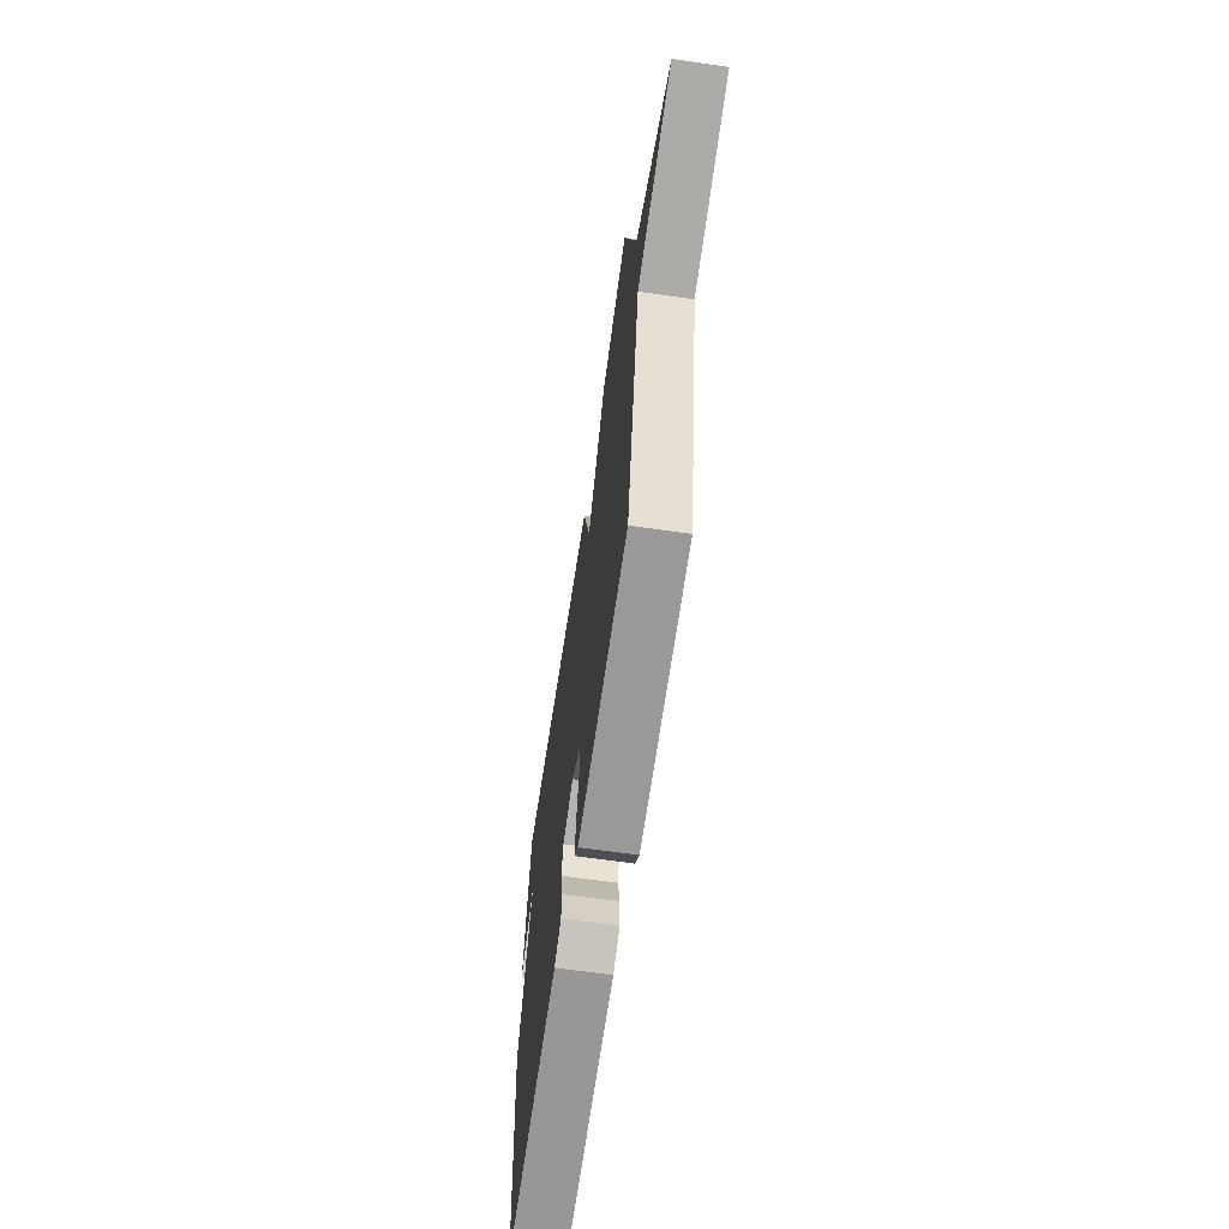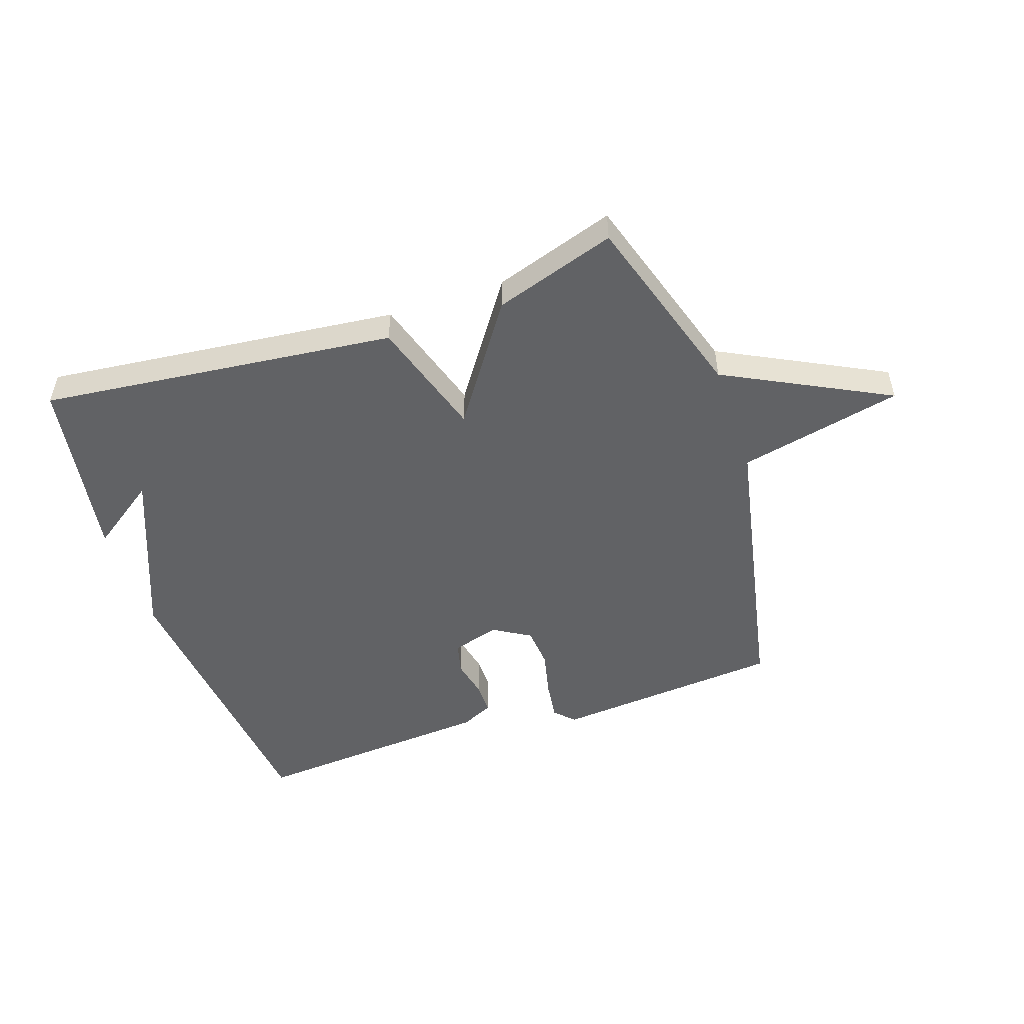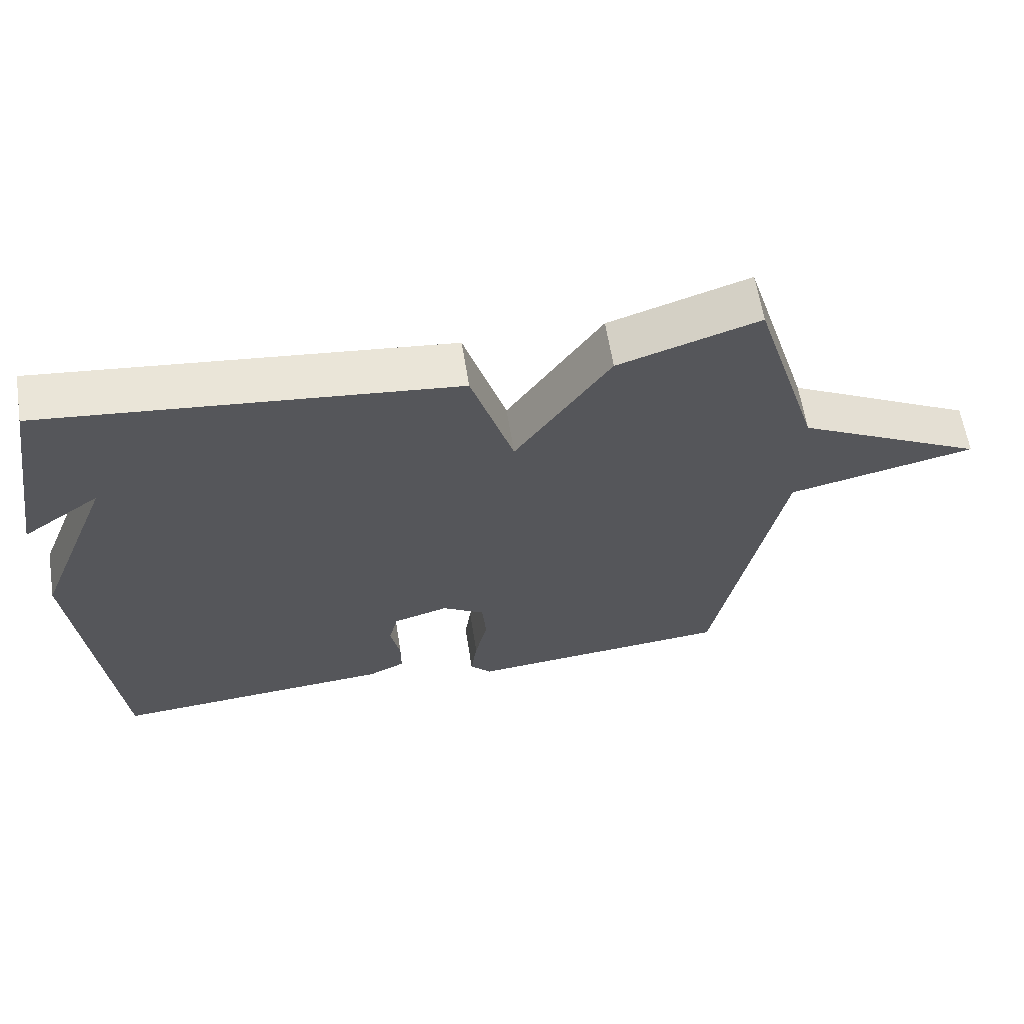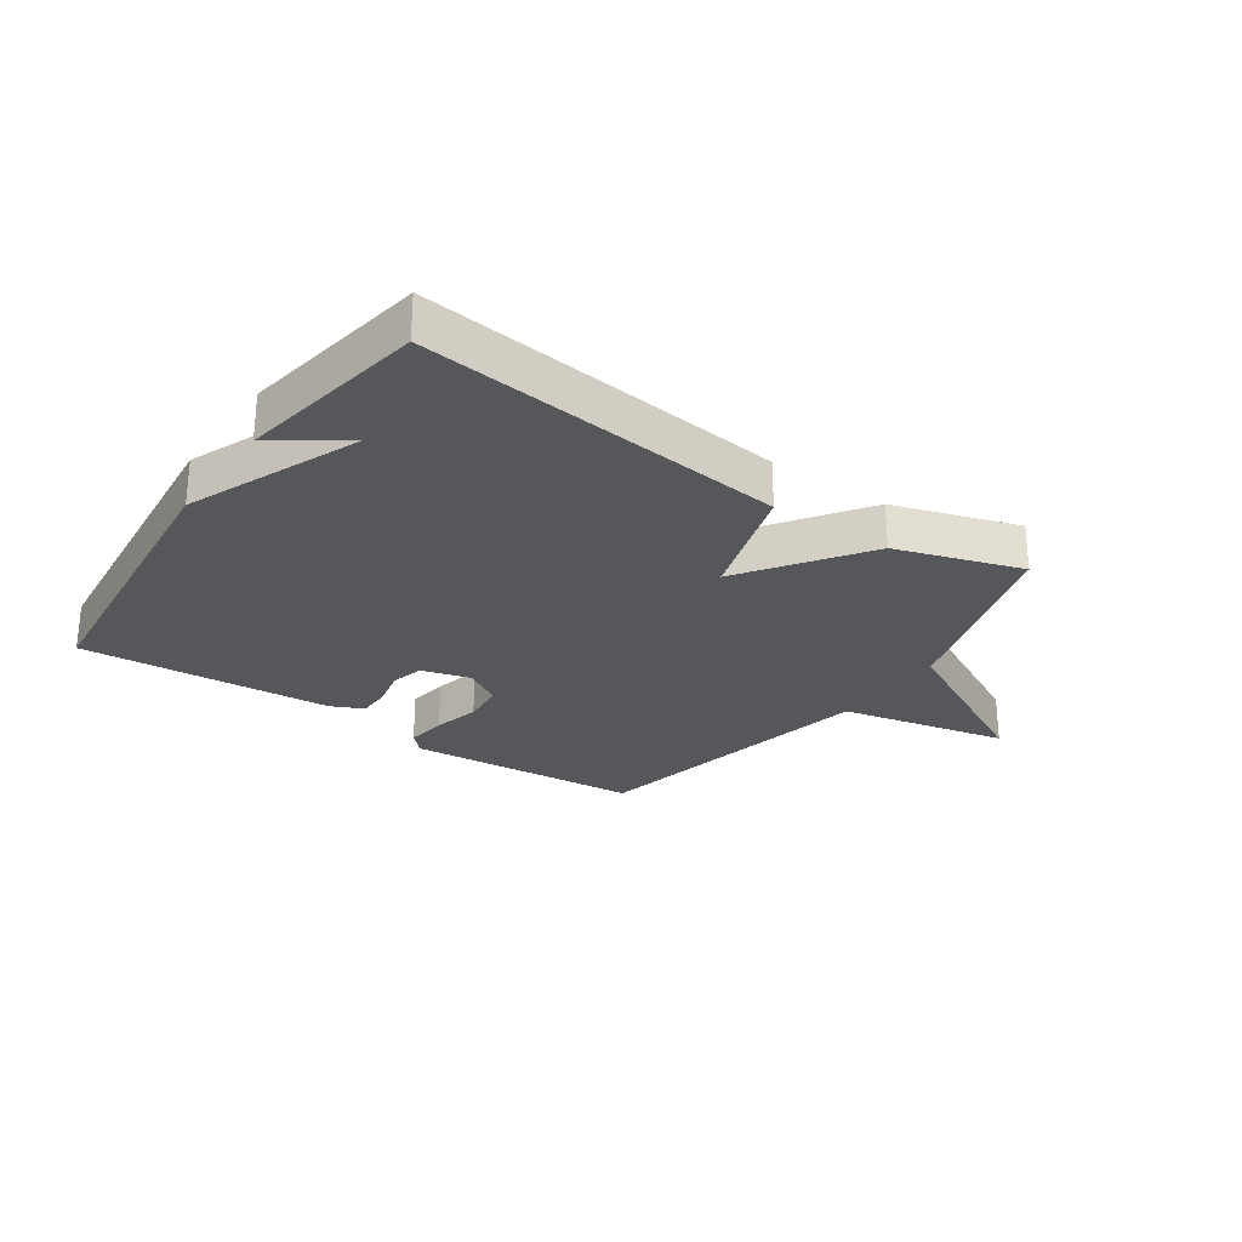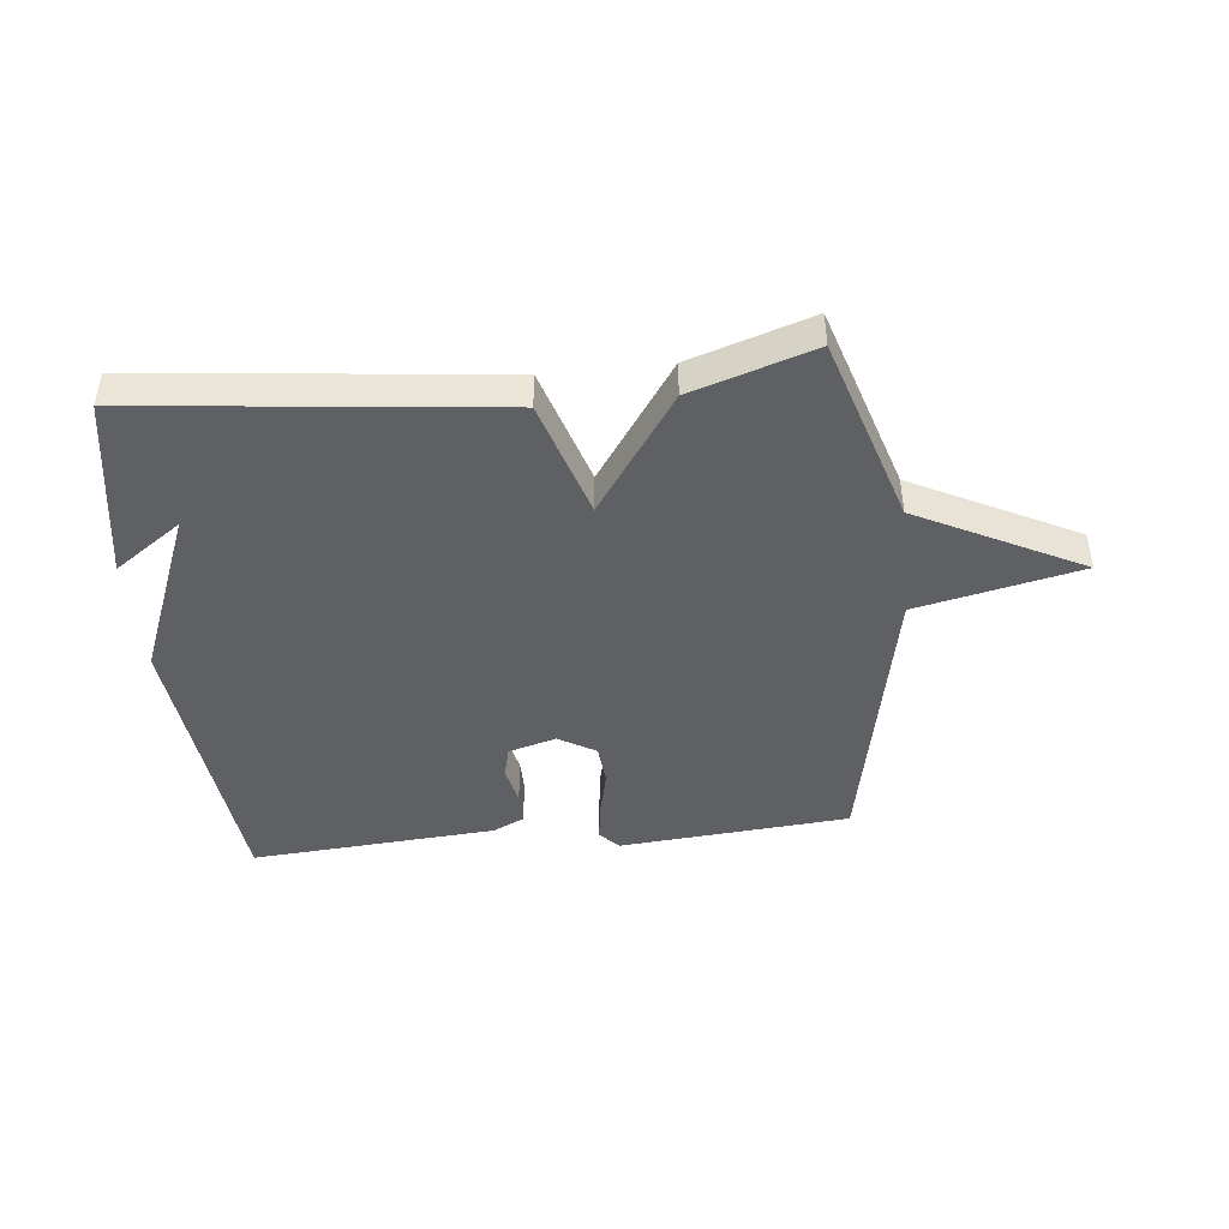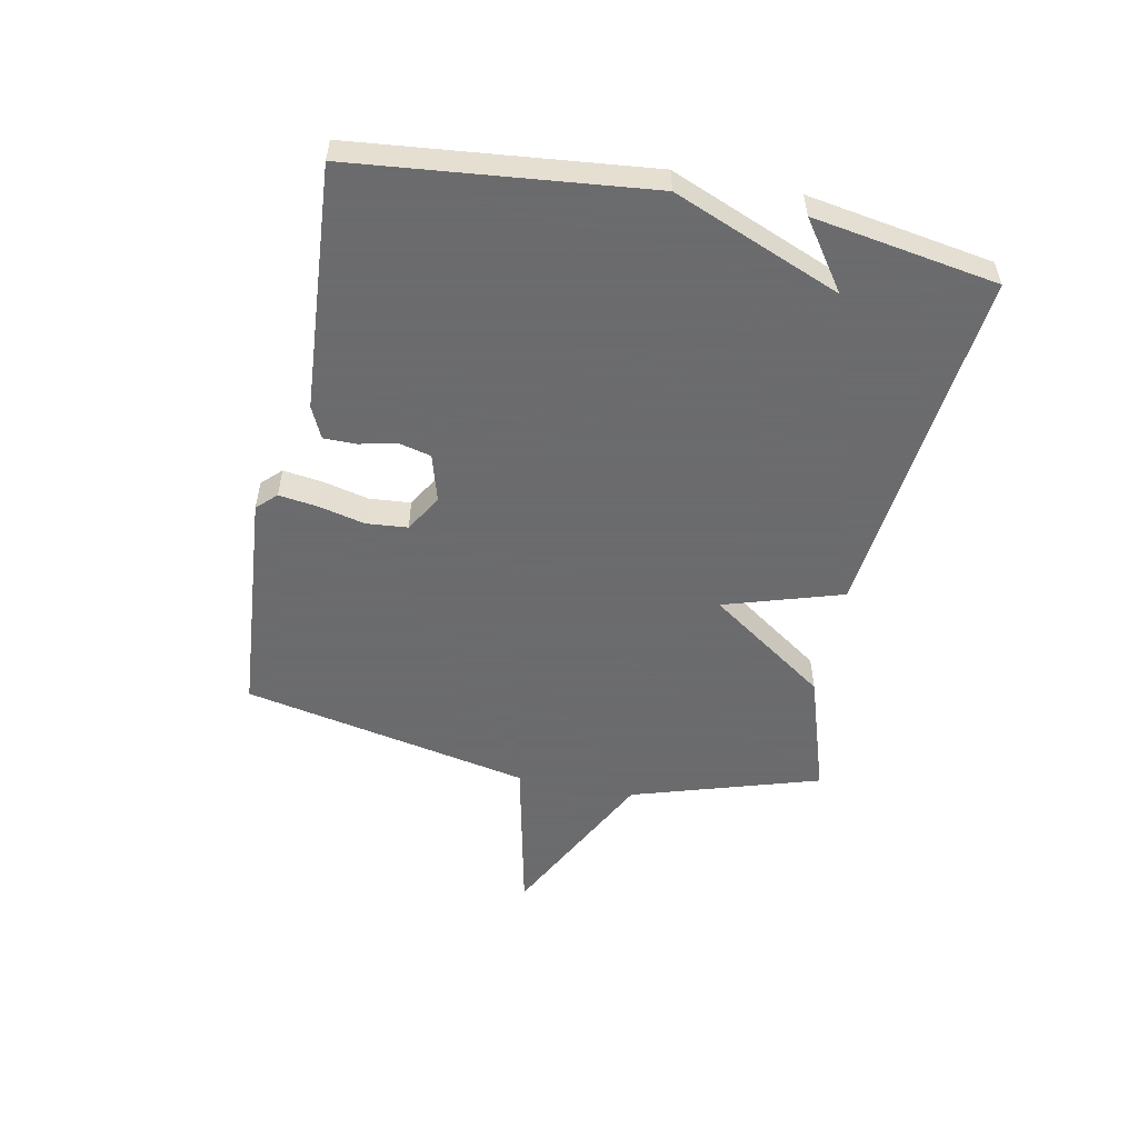
<metadata>
{"format":"obj","ext":"obj","renderer":"f3d","projection":"perspective","resolution":1024,"background":"white","views":[{"elev":-64.1,"azim":81.7,"up":"+Z"},{"elev":-50.6,"azim":18.8,"up":"+Y"},{"elev":62.0,"azim":-9.1,"up":"+Z"},{"elev":-26.8,"azim":-34.8,"up":"+Y"},{"elev":-44.3,"azim":6.0,"up":"+Y"},{"elev":-53.5,"azim":-101.4,"up":"+Y"}]}
</metadata>
<code>
v -0.5 0.07 -0.5
v -0.551 0.07 -0.009
v -0.438 0.07 0.27
v -0.551 0.07 0.191
v -0.5 0.07 0.5
v 0.096 0.07 0.434
v 0.158 0.07 0.235
v 0.296 0.07 0.434
v 0.5 0.07 0.5
v 0.598 0.07 0.184
v 0.872 0.07 0.044
v 0.598 0.07 -0.016
v 0.5 0.07 -0.5
v 0.115 0.07 -0.532
v 0.084 0.07 -0.5
v 0.093 0.07 -0.434
v 0.111 0.07 -0.357
v 0.105 0.07 -0.288
v 0.043 0.07 -0.251
v -0.037 0.07 -0.274
v -0.05 0.07 -0.327
v -0.036 0.07 -0.391
v -0.036 0.07 -0.445
v -0.089 0.07 -0.47
v -0.5 0 -0.5
v -0.551 0 -0.009
v -0.438 0 0.27
v -0.551 0 0.191
v -0.5 0 0.5
v 0.096 0 0.434
v 0.158 0 0.235
v 0.296 0 0.434
v 0.5 0 0.5
v 0.598 0 0.184
v 0.872 0 0.044
v 0.598 0 -0.016
v 0.5 0 -0.5
v 0.115 0 -0.532
v 0.084 0 -0.5
v 0.093 0 -0.434
v 0.111 0 -0.357
v 0.105 0 -0.288
v 0.043 0 -0.251
v -0.037 0 -0.274
v -0.05 0 -0.327
v -0.036 0 -0.391
v -0.036 0 -0.445
v -0.089 0 -0.47
f 1 2 3
f 24 1 3
f 23 24 3
f 22 23 3
f 21 22 3
f 20 21 3
f 19 20 3
f 18 19 3
f 15 16 17
f 14 15 17
f 13 14 17
f 12 13 17
f 12 17 18
f 10 11 12
f 10 12 18
f 9 10 18
f 8 9 18
f 7 8 18
f 6 7 18 3
f 3 4 5
f 3 5 6
f 27 26 25
f 27 25 48
f 27 48 47
f 27 47 46
f 27 46 45
f 27 45 44
f 27 44 43
f 27 43 42
f 41 40 39
f 41 39 38
f 41 38 37
f 41 37 36
f 42 41 36
f 36 35 34
f 42 36 34
f 42 34 33
f 42 33 32
f 42 32 31
f 27 42 31 30
f 29 28 27
f 30 29 27
f 1 25 26 2
f 2 26 27 3
f 3 27 28 4
f 4 28 29 5
f 5 29 30 6
f 6 30 31 7
f 7 31 32 8
f 8 32 33 9
f 9 33 34 10
f 10 34 35 11
f 11 35 36 12
f 12 36 37 13
f 13 37 38 14
f 14 38 39 15
f 15 39 40 16
f 16 40 41 17
f 17 41 42 18
f 18 42 43 19
f 19 43 44 20
f 20 44 45 21
f 21 45 46 22
f 22 46 47 23
f 23 47 48 24
f 24 48 25 1

</code>
